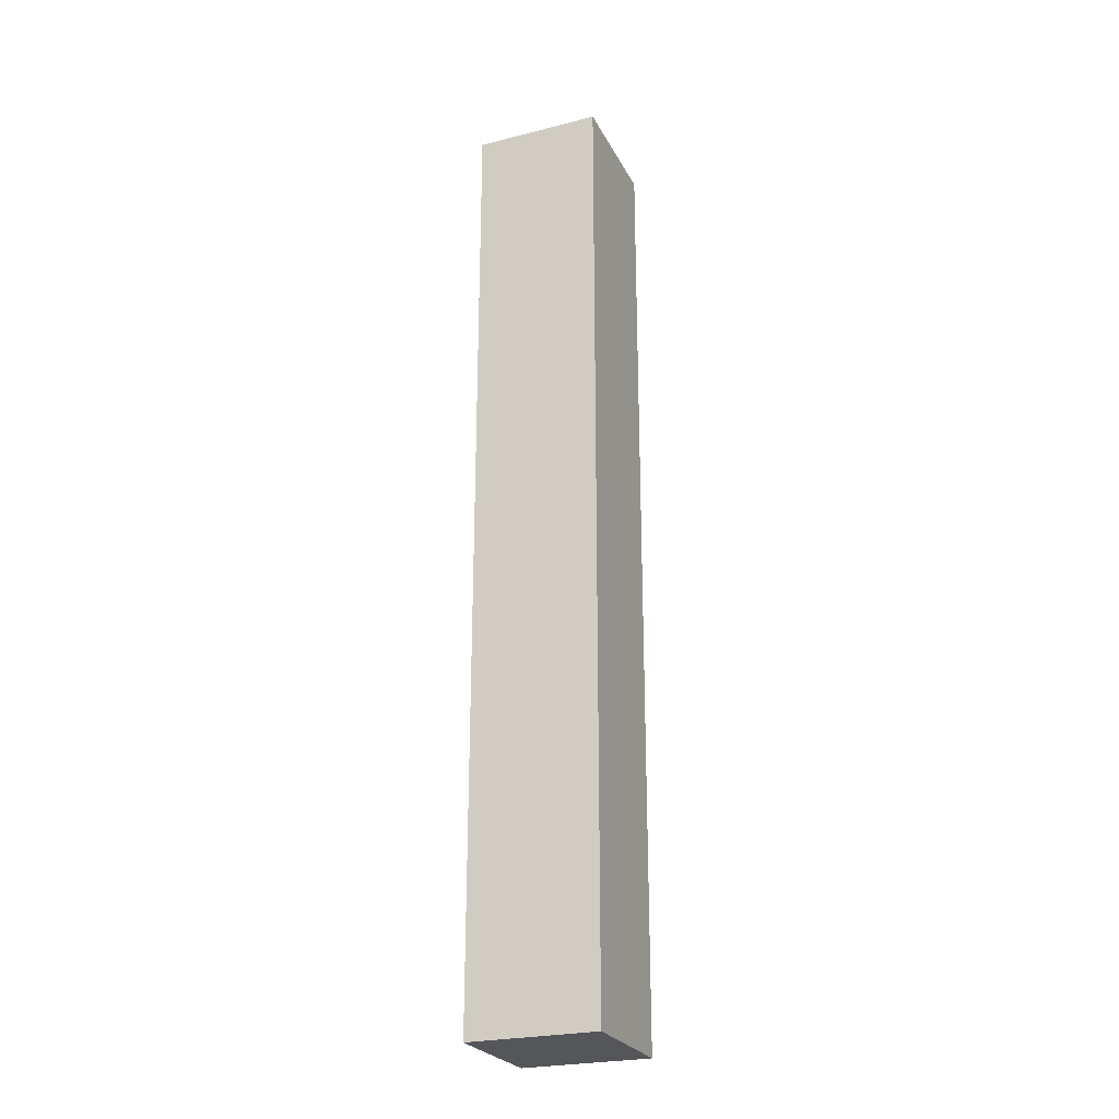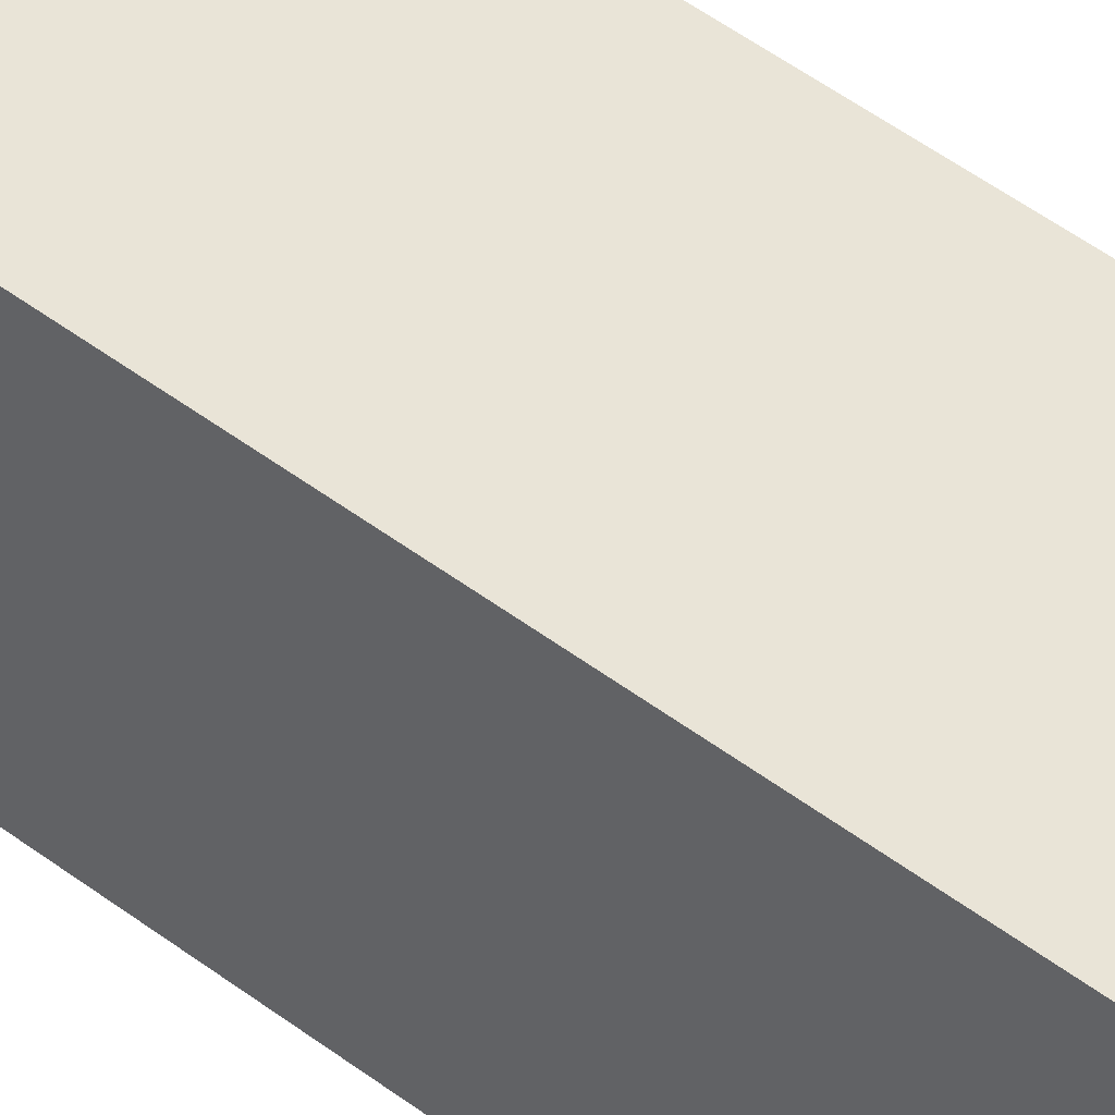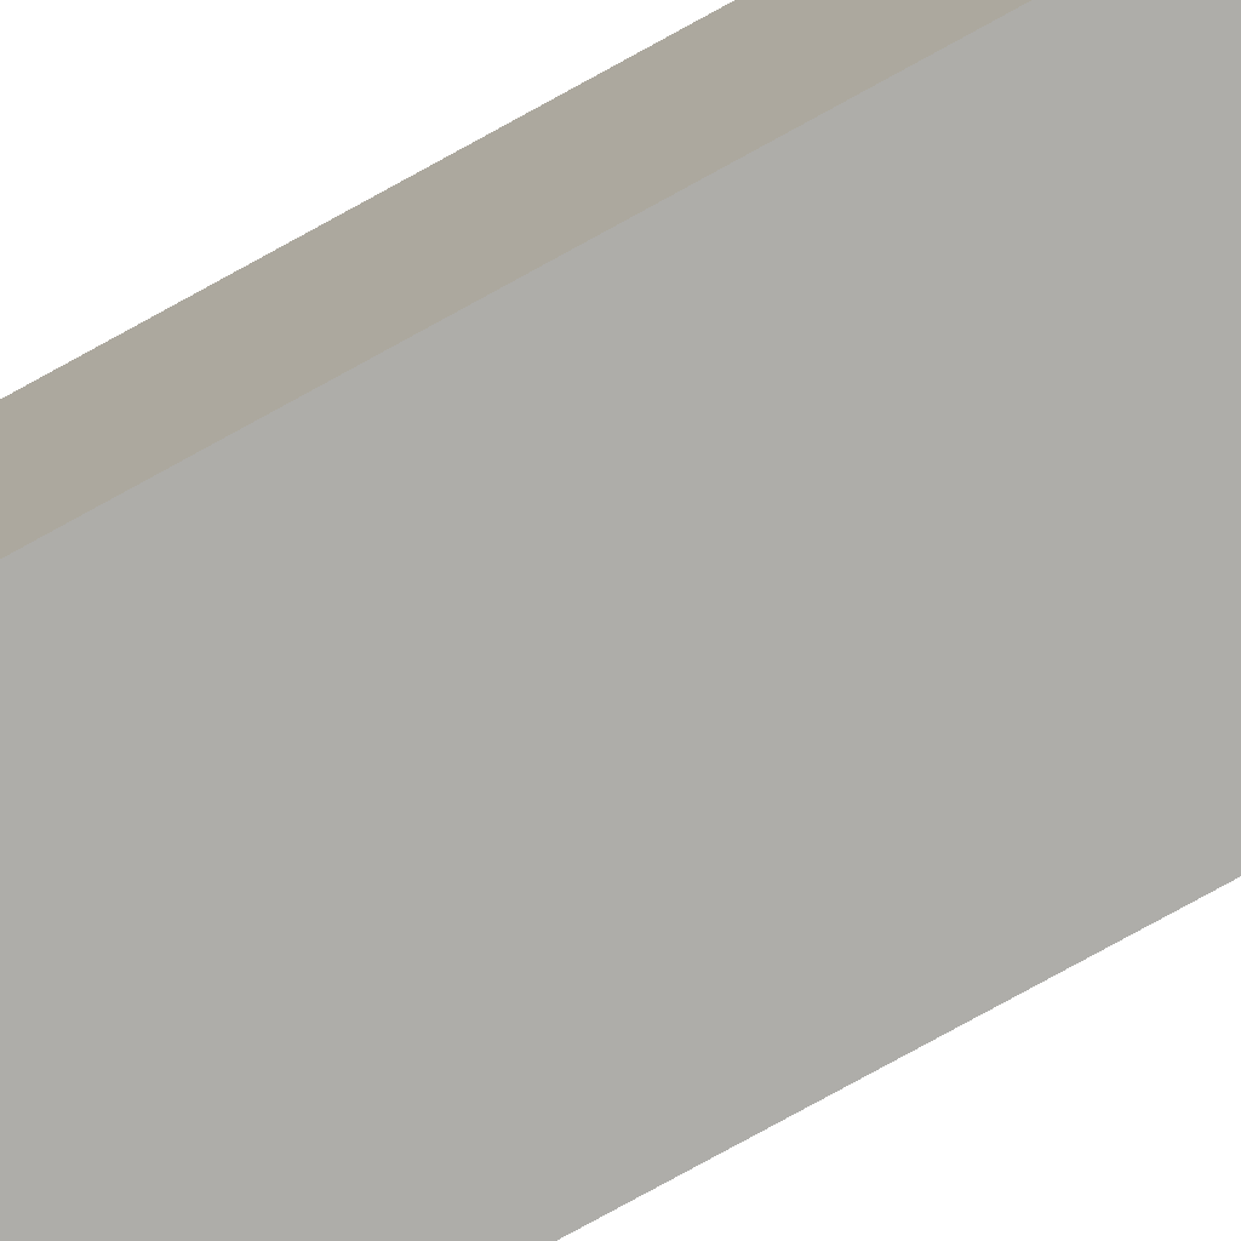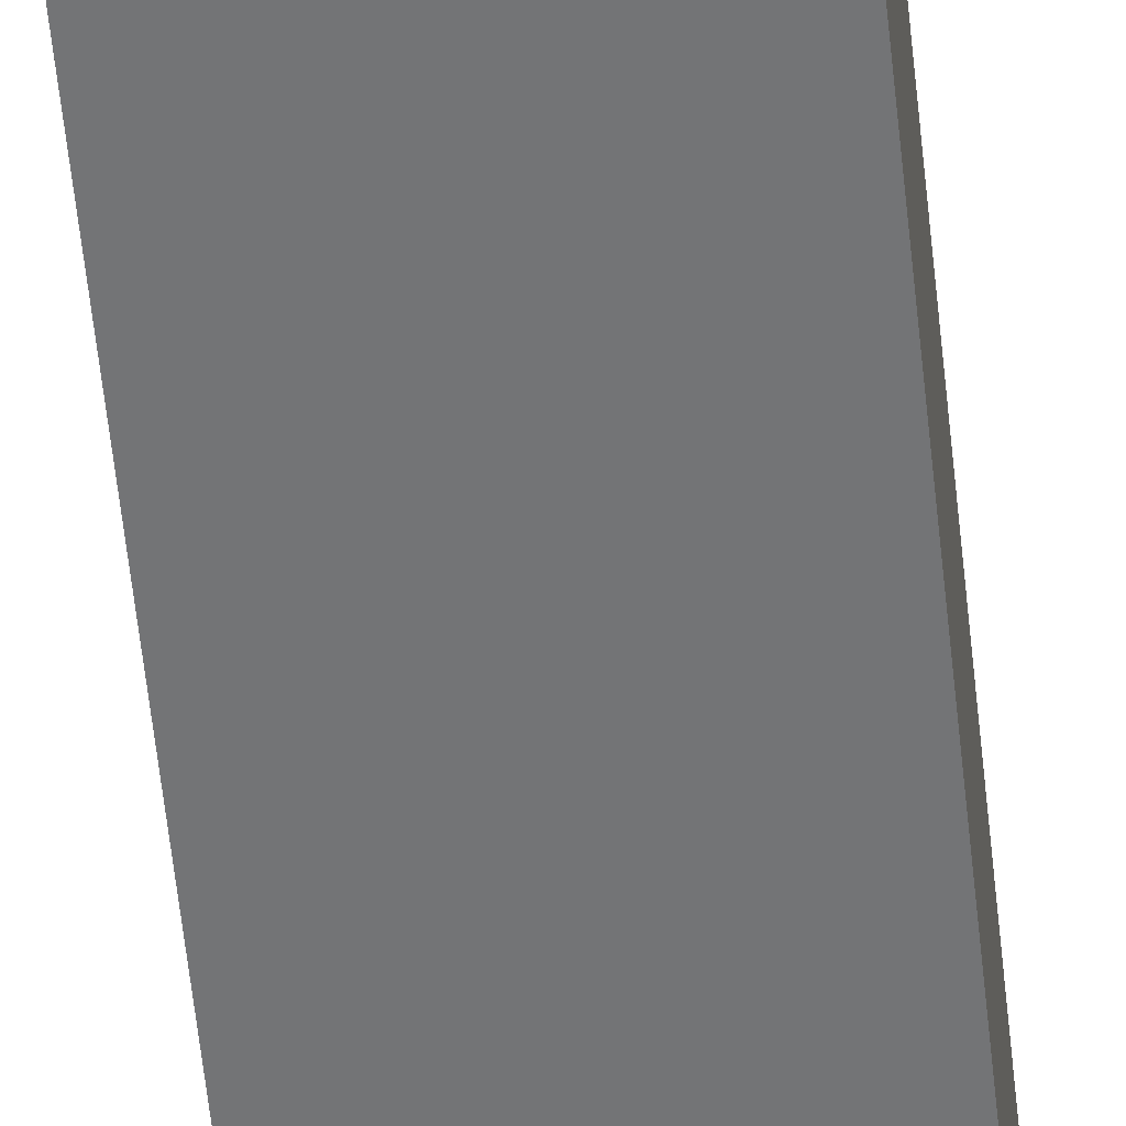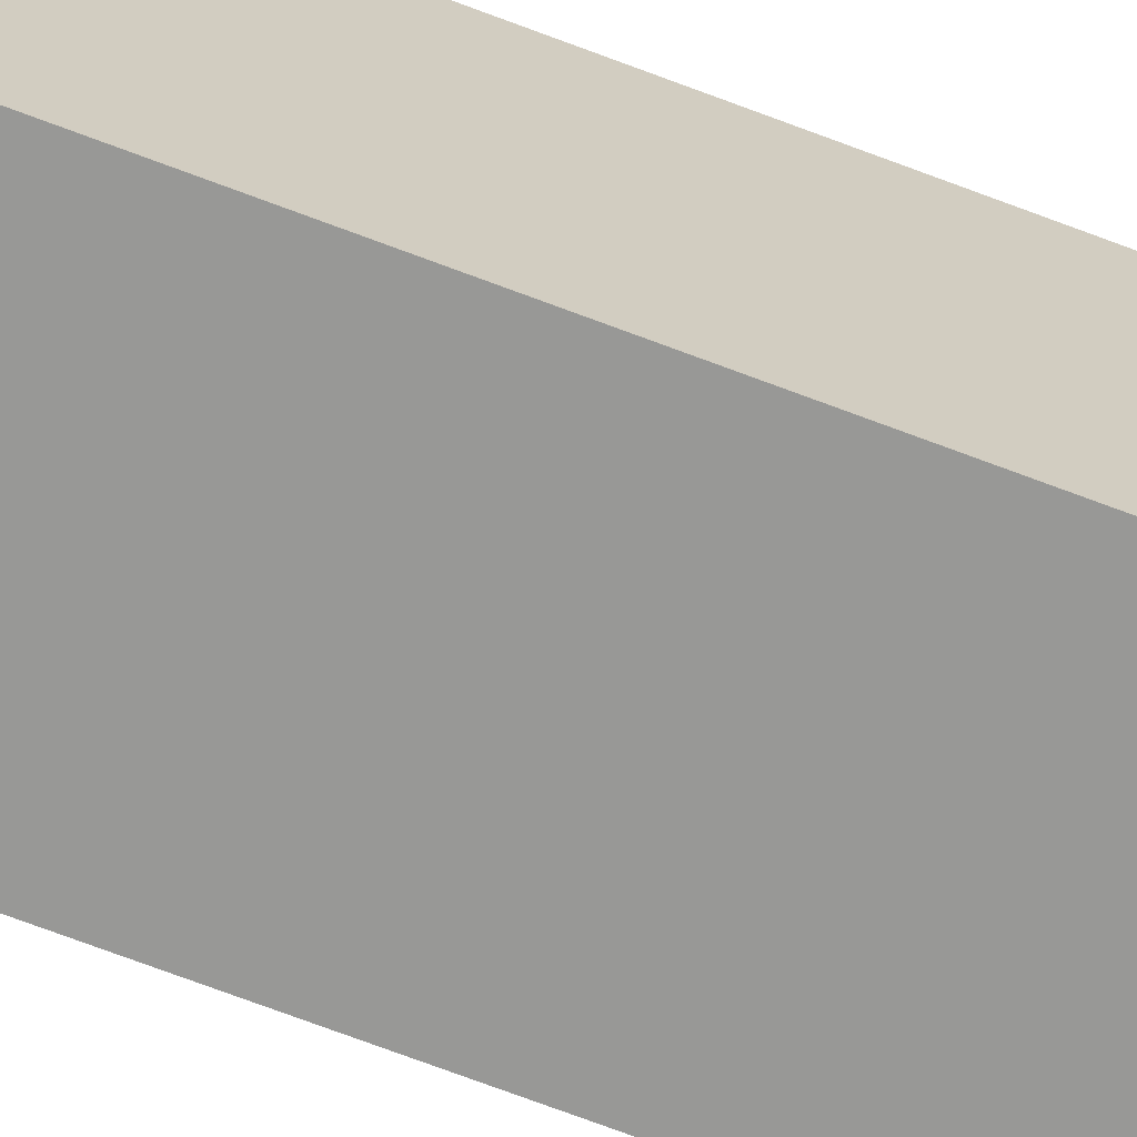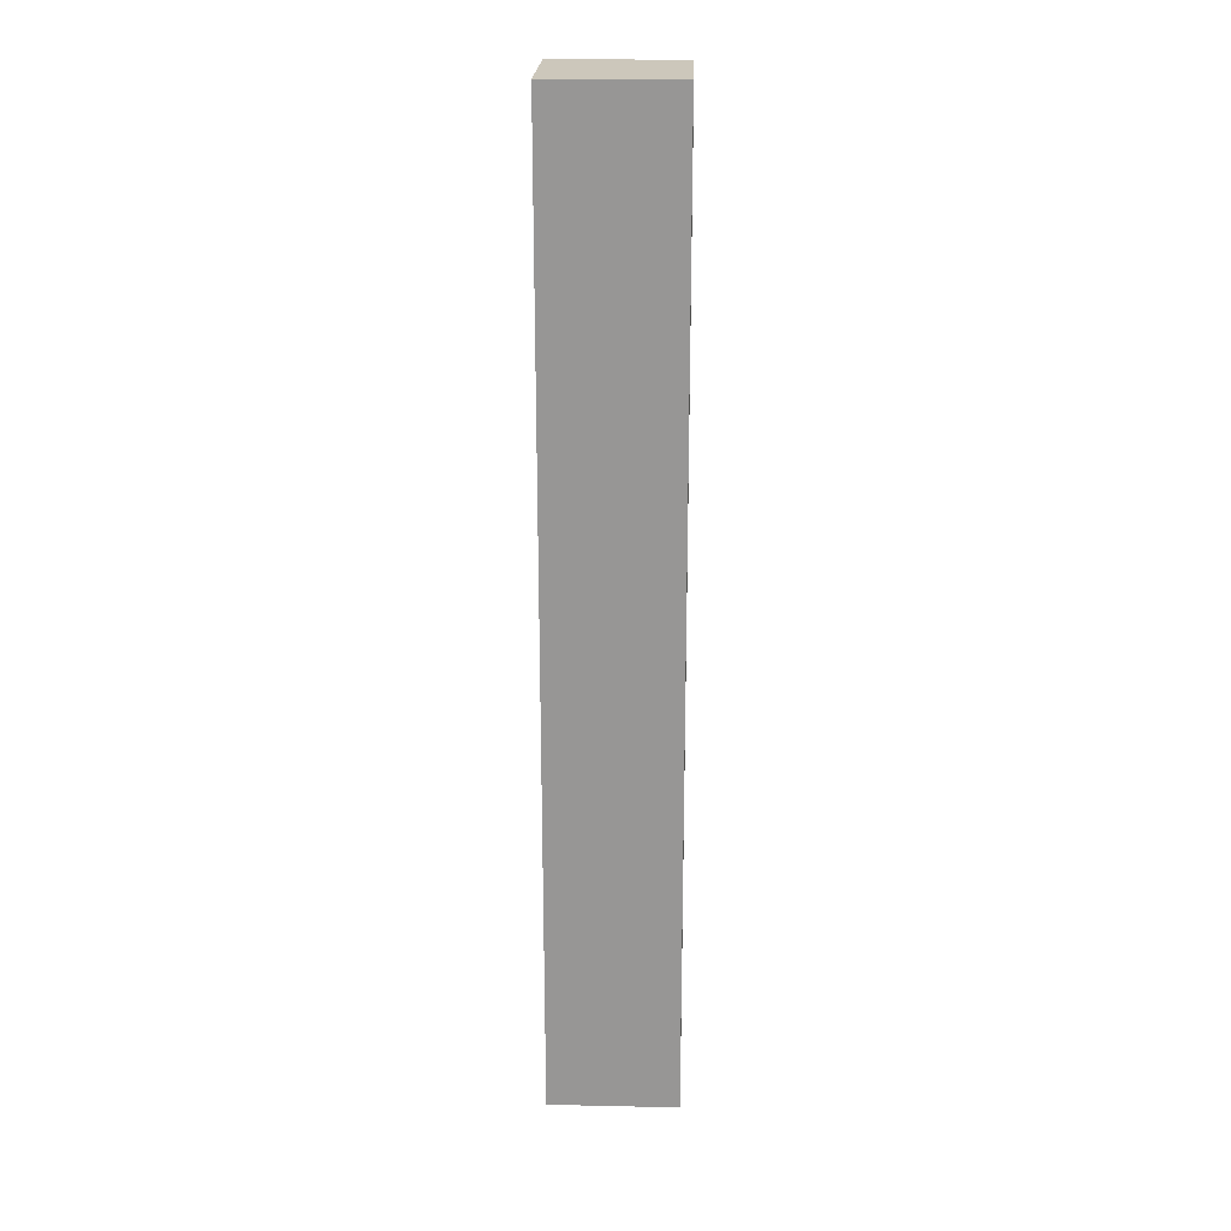
<metadata>
{"format":"obj","ext":"obj","renderer":"f3d","projection":"perspective","resolution":1024,"background":"white","views":[{"elev":-25.4,"azim":-67.9,"up":"+Y"},{"elev":43.5,"azim":132.8,"up":"+Z"},{"elev":-77.1,"azim":-61.1,"up":"+Z"},{"elev":-56.2,"azim":-174.2,"up":"+Z"},{"elev":-68.4,"azim":-111.1,"up":"+Z"},{"elev":21.7,"azim":-177.8,"up":"+Y"}]}
</metadata>
<code>
o Wood_Support
v -0.1 -0.75 0.1
v -0.1 -0.75 -0.1
v -0.1 -0.45 0
v -0.1 -0.45 -0.1
v -0.1 0.05 0
v -0.1 0.05 -0.1
v -0.1 0.75 0.1
v -0.1 0.75 -0.1
v 0.1 -0.75 0.1
v 0.1 -0.75 -0.1
v 0.1 -0.25 0.1
v 0.1 -0.25 0
v 0.1 0.75 0.1
v 0.1 0.75 0
v 0.1 0.75 -0.1
v -0.1 -0.75 0.1
v -0.1 0.75 0.1
v 0 -0.25 0.1
v 0 0.75 0.1
v 0.1 -0.75 0.1
v 0.1 -0.25 0.1
v 0.1 0.75 0.1
v -0.1 -0.75 -0.1
v -0.1 -0.45 -0.1
v -0.1 0.05 -0.1
v -0.1 0.75 -0.1
v 0 -0.45 -0.1
v 0 0.05 -0.1
v 0.1 -0.75 -0.1
v 0.1 0.75 -0.1
v -0.1 -0.75 0.1
v 0.1 -0.75 0.1
v -0.1 -0.75 -0.1
v 0.1 -0.75 -0.1
v -0.1 0.75 0.1
v 0 0.75 0.1
v 0.1 0.75 0.1
v 0 0.75 0
v 0.1 0.75 0
v -0.1 0.75 -0.1
v 0.1 0.75 -0.1
f 3 2 1
f 4 2 3
f 5 3 1
f 5 4 3
f 6 4 5
f 7 5 1
f 7 6 5
f 8 6 7
f 9 10 11
f 11 10 12
f 11 12 13
f 12 10 14
f 13 12 14
f 14 10 15
f 18 17 16
f 19 17 18
f 20 18 16
f 21 19 18
f 21 18 20
f 22 19 21
f 23 24 27
f 24 25 27
f 25 26 28
f 27 25 28
f 23 27 29
f 27 28 29
f 28 26 30
f 29 28 30
f 33 32 31
f 34 32 33
f 35 36 38
f 36 37 38
f 38 37 39
f 35 38 40
f 38 39 40
f 40 39 41

</code>
